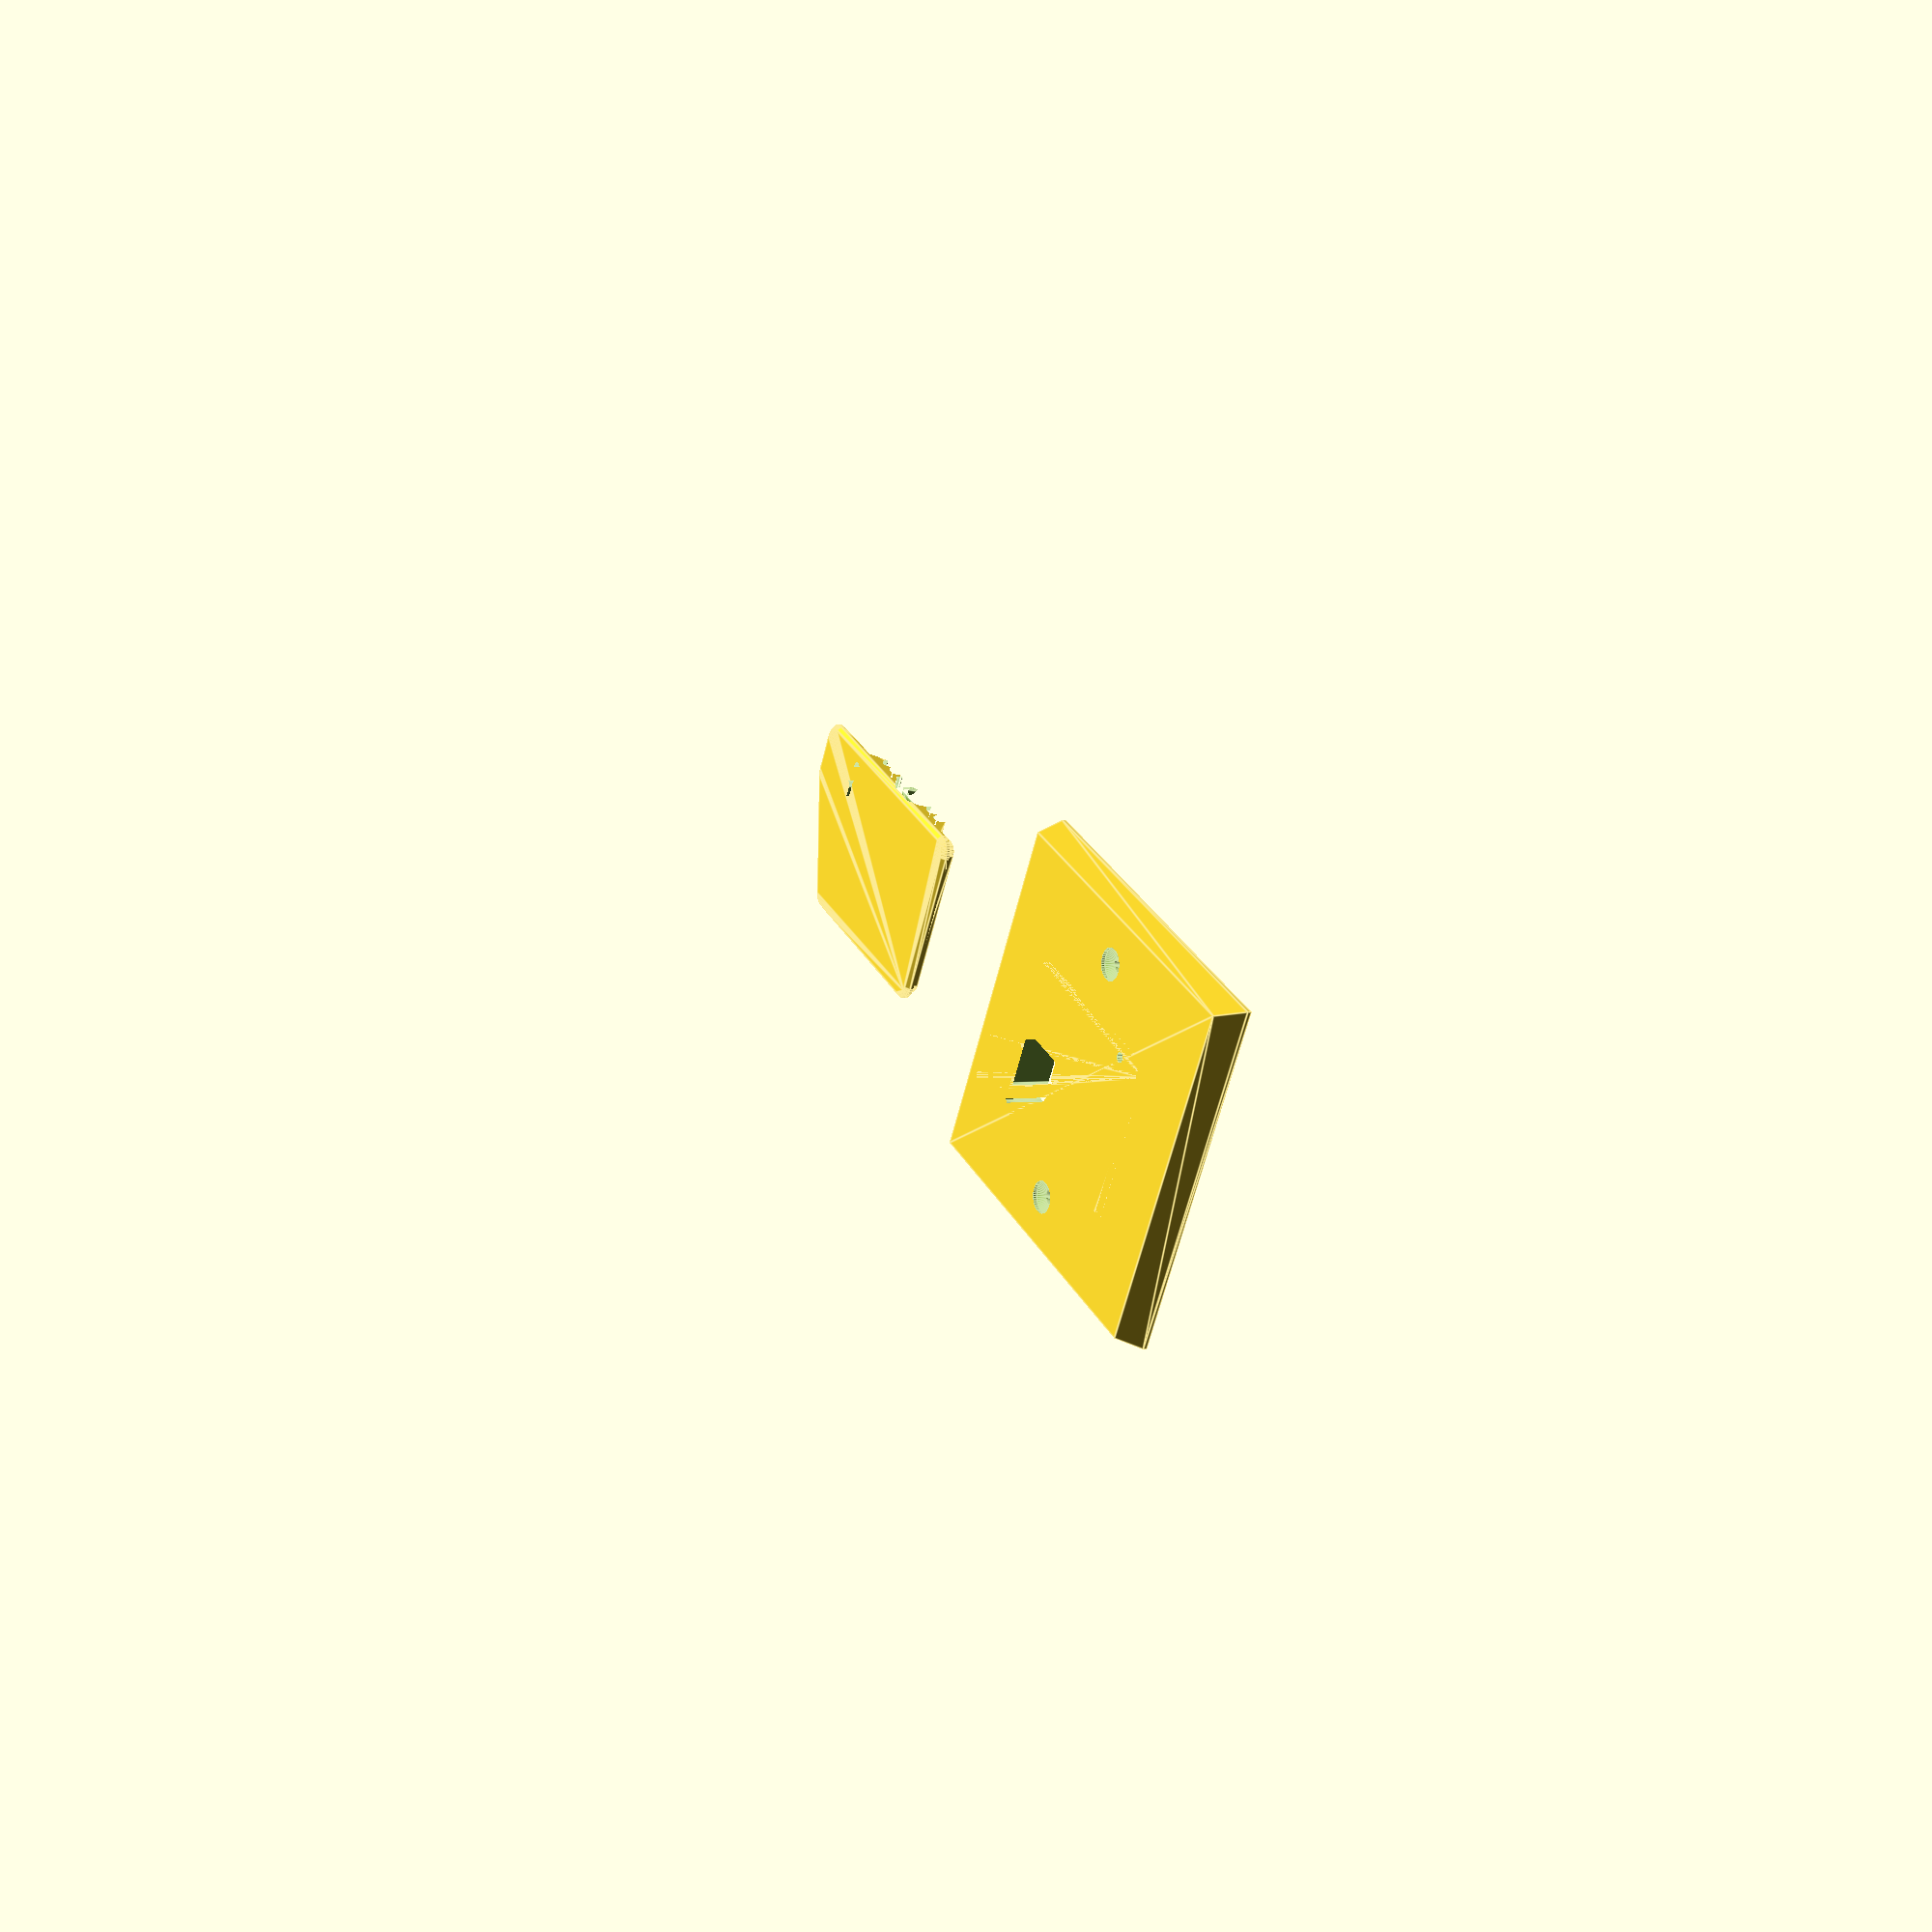
<openscad>
// Generated case design for EnvMon/EnvMon.kicad_pcb
// By https://github.com/revk/PCBCase
// Generated 2025-04-22 07:23:07
// title:	EnvMon
// rev:	4
// comment:	www.me.uk
// comment:	@TheRealRevK
// comment:	Adrian Kennard Andrews & Arnold Ltd
//

// Globals
margin=0.200000;
lip=2.000000;
casebottom=2.000000;
casetop=10.400000;
casewall=3.000000;
fit=0.000000;
edge=1.000000;
pcbthickness=0.800000;
nohull=false;
hullcap=1.000000;
hulledge=1.000000;
useredge=true;

module outline(h=pcbthickness,r=0){linear_extrude(height=h)offset(r=r)polygon(points=[[11.000000,7.000000],[11.000000,10.000000],[10.923880,10.382683],[10.707107,10.707106],[10.382683,10.923879],[10.000000,11.000000],[1.000000,11.000000],[0.617317,10.923880],[0.292894,10.707107],[0.076121,10.382683],[0.000000,10.000000],[0.000000,1.000000],[0.076120,0.617317],[0.292893,0.292894],[0.617317,0.076121],[1.000000,0.000000],[10.000000,0.000000],[10.382683,0.076120],[10.707106,0.292893],[10.923879,0.617317],[11.000000,1.000000],[11.034074,1.258819],[11.133975,1.500000],[11.292893,1.707107],[11.500000,1.866025],[11.741181,1.965926],[12.000000,2.000000],[12.258819,1.965926],[12.500000,1.866025],[12.707107,1.707107],[12.866025,1.500000],[12.965926,1.258819],[13.000000,1.000000],[13.076120,0.617317],[13.292893,0.292894],[13.617317,0.076121],[14.000000,0.000000],[56.500000,0.000000],[56.882683,0.076120],[57.207106,0.292893],[57.423879,0.617317],[57.500000,1.000000],[57.500000,36.000000],[57.423880,36.382683],[57.207107,36.707106],[56.882683,36.923879],[56.500000,37.000000],[14.000000,37.000000],[13.617317,36.923880],[13.292894,36.707107],[13.076121,36.382683],[13.000000,36.000000],[13.000000,7.000000],[12.965926,6.741181],[12.866025,6.500000],[12.707107,6.292893],[12.500000,6.133975],[12.258819,6.034074],[12.000000,6.000000],[11.741181,6.034074],[11.500000,6.133975],[11.292893,6.292893],[11.133975,6.500000],[11.034074,6.741181]],paths=[[0,1,2,3,4,5,6,7,8,9,10,11,12,13,14,15,16,17,18,19,20,21,22,23,24,25,26,27,28,29,30,31,32,33,34,35,36,37,38,39,40,41,42,43,44,45,46,47,48,49,50,51,52,53,54,55,56,57,58,59,60,61,62,63]]);}

module pcb(h=pcbthickness,r=0){linear_extrude(height=h)offset(r=r)polygon(points=[[13.000000,21.750000],[13.000000,28.000000],[12.951057,28.309017],[12.809017,28.587785],[12.587785,28.809017],[12.309017,28.951057],[12.000000,29.000000],[11.690983,28.951057],[11.412215,28.809017],[11.190983,28.587785],[11.048943,28.309017],[11.000000,28.000000],[11.000000,21.750000],[11.048943,21.440983],[11.190983,21.162215],[11.412215,20.940983],[11.690983,20.798943],[12.000000,20.750000],[12.309017,20.798943],[12.587785,20.940983],[12.809017,21.162215],[12.951057,21.440983],[13.000000,15.750000],[12.951057,16.059017],[12.809017,16.337785],[12.587785,16.559017],[12.309017,16.701057],[12.000000,16.750000],[11.690983,16.701057],[11.412215,16.559017],[11.190983,16.337785],[11.048943,16.059017],[11.000000,15.750000],[11.000000,14.000000],[10.965926,13.741181],[10.866026,13.500000],[10.707107,13.292893],[10.500000,13.133974],[10.258819,13.034074],[10.000000,13.000000],[1.000000,13.000000],[0.741181,13.034074],[0.500000,13.133974],[0.292893,13.292893],[0.133974,13.500000],[0.034074,13.741181],[0.000000,14.000000],[0.000000,36.000000],[0.034074,36.258819],[0.133974,36.500000],[0.292893,36.707107],[0.500000,36.866026],[0.741181,36.965926],[1.000000,37.000000],[10.000000,37.000000],[10.258819,36.965926],[10.500000,36.866026],[10.707107,36.707107],[10.866026,36.500000],[10.965926,36.258819],[11.000000,36.000000],[11.000000,34.000000],[11.048943,33.690983],[11.190983,33.412215],[11.412215,33.190983],[11.690983,33.048943],[12.000000,33.000000],[12.309017,33.048943],[12.587785,33.190983],[12.809017,33.412215],[12.951057,33.690983],[13.000000,34.000000],[13.000000,36.000000],[13.034074,36.258819],[13.133974,36.500000],[13.292893,36.707107],[13.500000,36.866026],[13.741181,36.965926],[14.000000,37.000000],[22.750000,37.000000],[22.875000,36.966507],[22.966507,36.875000],[23.000000,36.750000],[23.000000,32.750000],[23.076120,32.367316],[23.292893,32.042893],[23.617316,31.826120],[24.000000,31.750000],[46.500000,31.750000],[46.882684,31.826120],[47.207107,32.042893],[47.423880,32.367316],[47.500000,32.750000],[47.500000,36.750000],[47.533493,36.875000],[47.625000,36.966507],[47.750000,37.000000],[56.500000,37.000000],[56.758819,36.965926],[57.000000,36.866026],[57.207107,36.707107],[57.366026,36.500000],[57.465926,36.258819],[57.500000,36.000000],[57.500000,1.000000],[57.465926,0.741181],[57.366026,0.500000],[57.207107,0.292893],[57.000000,0.133974],[56.758819,0.034074],[56.500000,0.000000],[50.000000,0.000000],[49.875000,0.033493],[49.783493,0.125000],[49.750000,0.250000],[49.673880,0.632684],[49.457107,0.957107],[49.132684,1.173880],[48.750000,1.250000],[43.250000,1.250000],[42.867316,1.173880],[42.542893,0.957107],[42.326120,0.632684],[42.250000,0.250000],[42.216507,0.125000],[42.125000,0.033493],[42.000000,0.000000],[29.500000,0.000000],[29.375000,0.033493],[29.283493,0.125000],[29.250000,0.250000],[29.173880,0.632684],[28.957107,0.957107],[28.632684,1.173880],[28.250000,1.250000],[20.250000,1.250000],[19.867316,1.173880],[19.542893,0.957107],[19.326120,0.632684],[19.250000,0.250000],[19.216507,0.125000],[19.125000,0.033493],[19.000000,0.000000],[14.000000,0.000000],[13.741181,0.034074],[13.500000,0.133974],[13.292893,0.292893],[13.133974,0.500000],[13.034074,0.741181],[13.000000,1.000000],[12.951057,1.309017],[12.809017,1.587785],[12.587785,1.809017],[12.309017,1.951057],[12.000000,2.000000],[11.690983,1.951057],[11.412215,1.809017],[11.190983,1.587785],[11.048943,1.309017],[11.000000,1.000000],[10.965926,0.741181],[10.866026,0.500000],[10.707107,0.292893],[10.500000,0.133974],[10.258819,0.034074],[10.000000,0.000000],[1.000000,0.000000],[0.741181,0.034074],[0.500000,0.133974],[0.292893,0.292893],[0.133974,0.500000],[0.034074,0.741181],[0.000000,1.000000],[0.000000,10.000000],[0.034074,10.258819],[0.133974,10.500000],[0.292893,10.707107],[0.500000,10.866026],[0.741181,10.965926],[1.000000,11.000000],[10.000000,11.000000],[10.258819,10.965926],[10.500000,10.866026],[10.707107,10.707107],[10.866026,10.500000],[10.965926,10.258819],[11.000000,10.000000],[11.000000,7.000000],[11.048943,6.690983],[11.190983,6.412215],[11.412215,6.190983],[11.690983,6.048943],[12.000000,6.000000],[12.309017,6.048943],[12.587785,6.190983],[12.809017,6.412215],[12.951057,6.690983],[13.000000,7.000000],[52.100000,26.149996],[52.341699,26.091043],[52.585041,26.142797],[52.781829,26.295007],[52.893089,26.517526],[52.896784,26.766283],[52.792182,26.992009],[52.600000,27.149996],[52.249730,27.367646],[51.945385,27.645917],[51.697317,27.975346],[51.513963,28.344727],[51.401559,28.741496],[51.363929,29.152160],[51.402353,29.562751],[51.515522,29.959303],[51.699590,30.328328],[51.948294,30.657277],[52.253176,30.934960],[52.603866,31.151933],[52.988437,31.300816],[53.393808,31.376545],[53.806192,31.376545],[54.211563,31.300816],[54.596134,31.151933],[54.946824,30.934960],[55.251706,30.657277],[55.500410,30.328328],[55.684478,29.959303],[55.797647,29.562751],[55.836071,29.152160],[55.798441,28.741496],[55.686037,28.344727],[55.502683,27.975346],[55.254615,27.645917],[54.950270,27.367646],[54.600000,27.149996],[54.407815,26.992010],[54.303210,26.766283],[54.306904,26.517524],[54.418165,26.295003],[54.614956,26.142792],[54.858300,26.091040],[55.100000,26.149996],[55.565053,26.431803],[55.978457,26.785054],[56.329347,27.200464],[56.608501,27.667115],[56.808580,28.172740],[56.924328,28.704052],[56.952700,29.247084],[56.892953,29.787565],[56.746655,30.311288],[56.517652,30.804489],[56.211963,31.254204],[55.837623,31.648614],[55.404470,31.977351],[54.923890,32.231776],[54.408514,32.405201],[53.871887,32.493068],[53.328113,32.493068],[52.791486,32.405201],[52.276110,32.231776],[51.795530,31.977351],[51.362377,31.648614],[50.988037,31.254204],[50.682348,30.804489],[50.453345,30.311288],[50.307047,29.787565],[50.247300,29.247084],[50.275672,28.704052],[50.391420,28.172740],[50.591499,27.667115],[50.870653,27.200464],[51.221543,26.785054],[51.634947,26.431803]],paths=[[0,1,2,3,4,5,6,7,8,9,10,11,12,13,14,15,16,17,18,19,20,21],[22,23,24,25,26,27,28,29,30,31,32,33,34,35,36,37,38,39,40,41,42,43,44,45,46,47,48,49,50,51,52,53,54,55,56,57,58,59,60,61,62,63,64,65,66,67,68,69,70,71,72,73,74,75,76,77,78,79,80,81,82,83,84,85,86,87,88,89,90,91,92,93,94,95,96,97,98,99,100,101,102,103,104,105,106,107,108,109,110,111,112,113,114,115,116,117,118,119,120,121,122,123,124,125,126,127,128,129,130,131,132,133,134,135,136,137,138,139,140,141,142,143,144,145,146,147,148,149,150,151,152,153,154,155,156,157,158,159,160,161,162,163,164,165,166,167,168,169,170,171,172,173,174,175,176,177,178,179,180,181,182,183,184,185,186,187,188,189,190,191,192,193,194,195,196,197],[198,199,200,201,202,203,204,205,206,207,208,209,210,211,212,213,214,215,216,217,218,219,220,221,222,223,224,225,226,227,228,229,230,231,232,233,234,235,236,237,238,239,240,241,242,243,244,245,246,247,248,249,250,251,252,253,254,255,256,257,258,259,260,261,262,263,264,265,266,267,268,269,270,271,272,273]]);}
spacing=100.000000;
pcbwidth=57.500000;
pcblength=37.000000;
// Parts to go on PCB (top)
module parts_top(part=false,hole=false,block=false){
translate([35.235000,5.790000,0.800000])translate([0.000000,-2.400000,0.000000])rotate([90.000000,-0.000000,-0.000000])m0(part,hole,block,casetop); // RevK:USB-C-Socket-H CSP-USC16-TR (back)
translate([44.450000,22.515000,0.800000])rotate([0,0,90.000000])m1(part,hole,block,casetop); // RevK:C_0603_ C_0603_1608Metric (back)
translate([5.500000,5.500000,0.800000])rotate([0,0,180.000000])m2(part,hole,block,casetop); // U2 (back)
translate([24.250000,9.150000,0.800000])rotate([0,0,90.000000])m3(part,hole,block,casetop); // J3 (back)
translate([26.050000,28.700000,0.800000])rotate([0,0,90.000000])m4(part,hole,block,casetop); // RevK:C_0402 C_0402_1005Metric (back)
translate([46.950000,19.215000,0.800000])rotate([-0.000000,-0.000000,-90.000000])m5(part,hole,block,casetop); // RevK:L_4x4_ TYA4020 (back)
translate([33.000000,20.000000,0.800000])m6(part,hole,block,casetop); // REF** (back)
translate([35.250000,24.000000,0.800000])m7(part,hole,block,casetop); // U1 (back)
translate([49.250000,35.250000,0.800000])rotate([0,0,-45.000000])m8(part,hole,block,casetop); // D4 (back)
translate([46.950000,21.815000,0.800000])m1(part,hole,block,casetop); // RevK:C_0603_ C_0603_1608Metric (back)
translate([49.450000,22.515000,0.800000])rotate([0,0,90.000000])m1(part,hole,block,casetop); // RevK:C_0603_ C_0603_1608Metric (back)
// Missing model U7.1 LX5563LL-TR
// Missing model U8.1 VEML3235SL
translate([37.250000,9.000000,0.800000])m9(part,hole,block,casetop); // RevK:R_0402 R_0402_1005Metric (back)
translate([53.600000,30.600000,0.800000])rotate([0,0,180.000000])m4(part,hole,block,casetop); // RevK:C_0402 C_0402_1005Metric (back)
translate([46.950000,25.715000,0.800000])m9(part,hole,block,casetop); // RevK:R_0402 R_0402_1005Metric (back)
// Missing model M1.2 OLED15
translate([26.850000,28.700000,0.800000])rotate([0,0,90.000000])m4(part,hole,block,casetop); // RevK:C_0402 C_0402_1005Metric (back)
translate([44.450000,29.400000,0.800000])rotate([0,0,-90.000000])m4(part,hole,block,casetop); // RevK:C_0402 C_0402_1005Metric (back)
translate([43.650000,29.400000,0.800000])rotate([0,0,90.000000])m9(part,hole,block,casetop); // RevK:R_0402 R_0402_1005Metric (back)
translate([33.450000,9.000000,0.800000])rotate([0,0,180.000000])m9(part,hole,block,casetop); // RevK:R_0402 R_0402_1005Metric (back)
translate([45.150000,25.715000,0.800000])m9(part,hole,block,casetop); // RevK:R_0402 R_0402_1005Metric (back)
translate([46.000000,9.150000,0.800000])rotate([0,0,90.000000])m10(part,hole,block,casetop); // J2 (back)
translate([48.750000,25.715000,0.800000])m9(part,hole,block,casetop); // RevK:R_0402 R_0402_1005Metric (back)
translate([46.950000,23.815000,0.800000])m11(part,hole,block,casetop); // RevK:SOT-23-6-MD8942 SOT-23-6 (back)
translate([30.650000,15.700000,0.800000])m9(part,hole,block,casetop); // RevK:R_0402 R_0402_1005Metric (back)
// Missing model D2.1 D_1206_3216Metric
}

parts_top=6;
// Parts to go on PCB (bottom)
module parts_bottom(part=false,hole=false,block=false){
}

parts_bottom=0;
module b(cx,cy,z,w,l,h){translate([cx-w/2,cy-l/2,z])cube([w,l,h]);}
module m0(part=false,hole=false,block=false,height)
{ // RevK:USB-C-Socket-H CSP-USC16-TR
// USB connector
rotate([-90,0,0])translate([-4.47,-3.84,0])
{
	if(part)
	{
		b(4.47,7,0,7,2,0.2);	// Pads
		translate([1.63,-0.2,1.63])
		rotate([-90,0,0])
		hull()
		{
			cylinder(d=3.26,h=7.55,$fn=24);
			translate([5.68,0,0])
			cylinder(d=3.26,h=7.55,$fn=24);
		}
		translate([0,6.2501,0])cube([8.94,1.1,1.6301]);
		translate([0,1.7,0])cube([8.94,1.6,1.6301]);
	}
	if(hole)
	{
		// Plug
		translate([1.63,-20,1.63])
		rotate([-90,0,0])
		hull()
		{
			cylinder(d=2.5,h=21,$fn=24);
			translate([5.68,0,0])
			cylinder(d=2.5,h=21,$fn=24);
		}
		translate([1.63,-22.5,1.63])
		rotate([-90,0,0])
		hull()
		{
			cylinder(d=7,h=21,$fn=24);
			translate([5.68,0,0])
			cylinder(d=7,h=21,$fn=24);
		}
	}
}
}

module m1(part=false,hole=false,block=false,height)
{ // RevK:C_0603_ C_0603_1608Metric
// 0603 Capacitor
if(part)
{
	b(0,0,0,1.6,0.8,1); // Chip
	b(0,0,0,1.6,0.95,0.2); // Pad size
}
}

module m2(part=false,hole=false,block=false,height)
{ // U2
if(part)
{
	b(0,0,0,10.4,10.4,1);	// Base board
	hull()
	{
		for(x=[-3.3,3.333])for(y=[-3.3,3.3])translate([x,y,0])cylinder(r=1,h=1,$fn=8);
		for(x=[-3,3])for(y=[-3,3])translate([x,y,4.8])sphere(r=2,$fn=12);
	}
}
if(hole)
{
		for(x=[-2,2])for(y=[-2,2])translate([x,y,1])cylinder(d=2,h=height,$fn=8);
}
}

module m3(part=false,hole=false,block=false,height)
{ // J3
// WAGO-2060-453-998-404
N=3;
if(part)
{
	translate([-0.9,0,0])hull()
	{
		b(0,0,0,12.7,N*4-0.1,1);
		translate([0.8,0,0])b(0,0,0,11.1,N*4-0.1,4.5);
	}
}
if(hole)
	for(p=[0:N-1])translate([0,-4*(N-1)/2+p*4,2])rotate([90,0,-90])cylinder(d=3,h=20);
}

module m4(part=false,hole=false,block=false,height)
{ // RevK:C_0402 C_0402_1005Metric
// 0402 Capacitor
if(part)
{
	b(0,0,0,1.0,0.5,1); // Chip
	b(0,0,0,1.5,0.65,0.2); // Pad size
}
}

module m5(part=false,hole=false,block=false,height)
{ // RevK:L_4x4_ TYA4020
// 4x4 Inductor
if(part)
{
	b(0,0,0,4,4,3);
}
}

module m6(part=false,hole=false,block=false,height)
{ // REF**
// Nothing
}

module m7(part=false,hole=false,block=false,height)
{ // U1
// ESP32-S3-MINI-1
translate([-15.4/2,-15.45/2,0])
{
	if(part)
	{
		cube([15.4,20.5,0.8]);
		translate([0.7,0.5,0])cube([14,13.55,2.4]);
	}
	if(hole)
	{
		cube([15.4,20.5,0.8]);
	}
}
}

module m8(part=false,hole=false,block=false,height)
{ // D4
// 1x1mm LED
if(part)
{
        b(0,0,0,1.2,1.2,.8);
}
if(hole)
{
        hull()
        {
                b(0,0,.8,1.2,1.2,1);
                translate([0,0,height])cylinder(d=2,h=1,$fn=16);
        }
}
if(block)
{
        hull()
        {
                b(0,0,0,2.4,2.4,1);
                translate([0,0,height])cylinder(d=4,h=1,$fn=16);
        }
}
}

module m9(part=false,hole=false,block=false,height)
{ // RevK:R_0402 R_0402_1005Metric
// 0402 Resistor
if(part)
{
	b(0,0,0,1.5,0.65,0.2); // Pad size
	b(0,0,0,1.0,0.5,0.5); // Chip
}
}

module m10(part=false,hole=false,block=false,height)
{ // J2
// WAGO-2060-452-998-404
N=2;
if(part)
{
	translate([-0.9,0,0])hull()
	{
		b(0,0,0,12.7,N*4-0.1,1);
		translate([0.8,0,0])b(0,0,0,11.1,N*4-0.1,4.5);
	}
}
if(hole)
	for(p=[0:N-1])translate([0,-4*(N-1)/2+p*4,2])rotate([90,0,-90])cylinder(d=3,h=20);
}

module m11(part=false,hole=false,block=false,height)
{ // RevK:SOT-23-6-MD8942 SOT-23-6
// SOT-23-6
if(part)
{
	b(0,0,0,1.726,3.026,1.2); // Part
	b(0,0,0,3.6,2.5,0.5); // Pins
}
}

// Generate PCB casework

height=casebottom+pcbthickness+casetop;
$fn=48;

module pyramid()
{ // A pyramid
 polyhedron(points=[[0,0,0],[-height,-height,height],[-height,height,height],[height,height,height],[height,-height,height]],faces=[[0,1,2],[0,2,3],[0,3,4],[0,4,1],[4,3,2,1]]);
}


module pcb_hulled(h=pcbthickness,r=0)
{ // PCB shape for case
	if(useredge)outline(h,r);
	else hull()outline(h,r);
}

module solid_case(d=0)
{ // The case wall
	hull()
        {
                translate([0,0,-casebottom])pcb_hulled(height,casewall-edge);
                translate([0,0,edge-casebottom])pcb_hulled(height-edge*2,casewall);
        }
}

module preview()
{
	pcb();
	color("#0f0")parts_top(part=true);
	color("#0f0")parts_bottom(part=true);
	color("#f00")parts_top(hole=true);
	color("#f00")parts_bottom(hole=true);
	color("#00f8")parts_top(block=true);
	color("#00f8")parts_bottom(block=true);
}

module top_half(step=false)
{
	difference()
	{
		translate([-casebottom-100,-casewall-100,pcbthickness-lip/2+0.01]) cube([pcbwidth+casewall*2+200,pcblength+casewall*2+200,height]);
		if(step)translate([0,0,pcbthickness-lip/2-0.01])pcb_hulled(lip,casewall/2+fit);
	}
}

module bottom_half(step=false)
{
	translate([-casebottom-100,-casewall-100,pcbthickness+lip/2-height-0.01]) cube([pcbwidth+casewall*2+200,pcblength+casewall*2+200,height]);
	if(step)translate([0,0,pcbthickness-lip/2])pcb_hulled(lip,casewall/2-fit);
}

module case_wall()
{
	difference()
	{
		solid_case();
		translate([0,0,-height])pcb_hulled(height*2);
	}
}

module top_side_hole()
{
	intersection()
	{
		parts_top(hole=true);
		case_wall();
	}
}

module bottom_side_hole()
{
	intersection()
	{
		parts_bottom(hole=true);
		case_wall();
	}
}

module parts_space()
{
	minkowski()
	{
		union()
		{
			parts_top(part=true,hole=true);
			parts_bottom(part=true,hole=true);
		}
		sphere(r=margin,$fn=6);
	}
}

module top_cut()
{
	difference()
	{
		top_half(true);
		if(parts_top)difference()
		{
			minkowski()
			{ // Penetrating side holes
				top_side_hole();
				rotate([180,0,0])
				pyramid();
			}
			minkowski()
			{
				top_side_hole();
				rotate([0,0,45])cylinder(r=margin,h=height,$fn=4);
			}
		}
	}
	if(parts_bottom)difference()
	{
		minkowski()
		{ // Penetrating side holes
			bottom_side_hole();
			pyramid();
		}
			minkowski()
			{
				bottom_side_hole();
				rotate([0,0,45])translate([0,0,-height])cylinder(r=margin,h=height,$fn=4);
			}
	}
}

module bottom_cut()
{
	difference()
	{
		 translate([-casebottom-50,-casewall-50,-height]) cube([pcbwidth+casewall*2+100,pcblength+casewall*2+100,height*2]);
		 top_cut();
	}
}

module top_body()
{
	difference()
	{
		intersection()
		{
			solid_case();
			pcb_hulled(height);
			top_half();
		}
		if(parts_top)minkowski()
		{
			if(nohull)parts_top(part=true);
			else hull()parts_top(part=true);
			translate([0,0,margin-height])cylinder(r=margin,h=height,$fn=8);
		}
	}
	intersection()
	{
		solid_case();
		parts_top(block=true);
	}
}

module top_edge()
{
	intersection()
	{
		case_wall();
		top_cut();
	}
}

module top()
{
	translate([casewall,casewall+pcblength,pcbthickness+casetop])rotate([180,0,0])difference()
	{
		union()
		{
			top_body();
			top_edge();
		}
		parts_space();
		translate([0,0,pcbthickness-height])pcb(height,r=margin);
	}
}

module bottom_body()
{
	difference()
	{
		intersection()
		{
			solid_case();
			translate([0,0,-height])pcb_hulled(height);
			bottom_half();
		}
		if(parts_bottom)minkowski()
		{
			if(nohull)parts_bottom(part=true);
			else hull()parts_bottom(part=true);
			translate([0,0,-margin])cylinder(r=margin,h=height,$fn=8);
		}
	}
	intersection()
	{
		solid_case();
		parts_bottom(block=true);
	}
}

module bottom_edge()
{
	intersection()
	{
		case_wall();
		bottom_cut();
	}
}

module bottom()
{
	translate([casewall,casewall,casebottom])difference()
	{
		union()
		{
        		bottom_body();
        		bottom_edge();
		}
		parts_space();
		pcb(height,r=margin);
	}
}
bottom(); translate([spacing,0,0])top();
difference(){translate([spacing+86-4,-24,0])rotate([0,0,90])
difference()
{ // UK socket blank plate
	union()
	{
		difference()
		{
			hull()
			{
				translate([2,2,0])cube([82,82,1]);
				translate([0,0,7])cube([86,86,1]);
			}
			translate([3,3,2])cube([80,80,10]);
		}
		for(x=[12.85,73.15])translate([x,43,0.5])cylinder(d1=10,d2=8,h=4.5,$fn=48);
	}
	for(x=[12.85,73.15])translate([x,43,-0.01])
	{
		cylinder(d=4,h=10,$fn=48);
		cylinder(d=7.5,h=1,$fn=48);
		translate([0,0,0.999])cylinder(d1=7.5,d2=0,h=3.275,$fn=48);
	}
}
translate([spacing,0,0])translate([15,pcblength+casewall,height])rotate([180,0,0])cube([45,37,height+1]);
}

</openscad>
<views>
elev=178.7 azim=331.3 roll=300.4 proj=p view=edges
</views>
